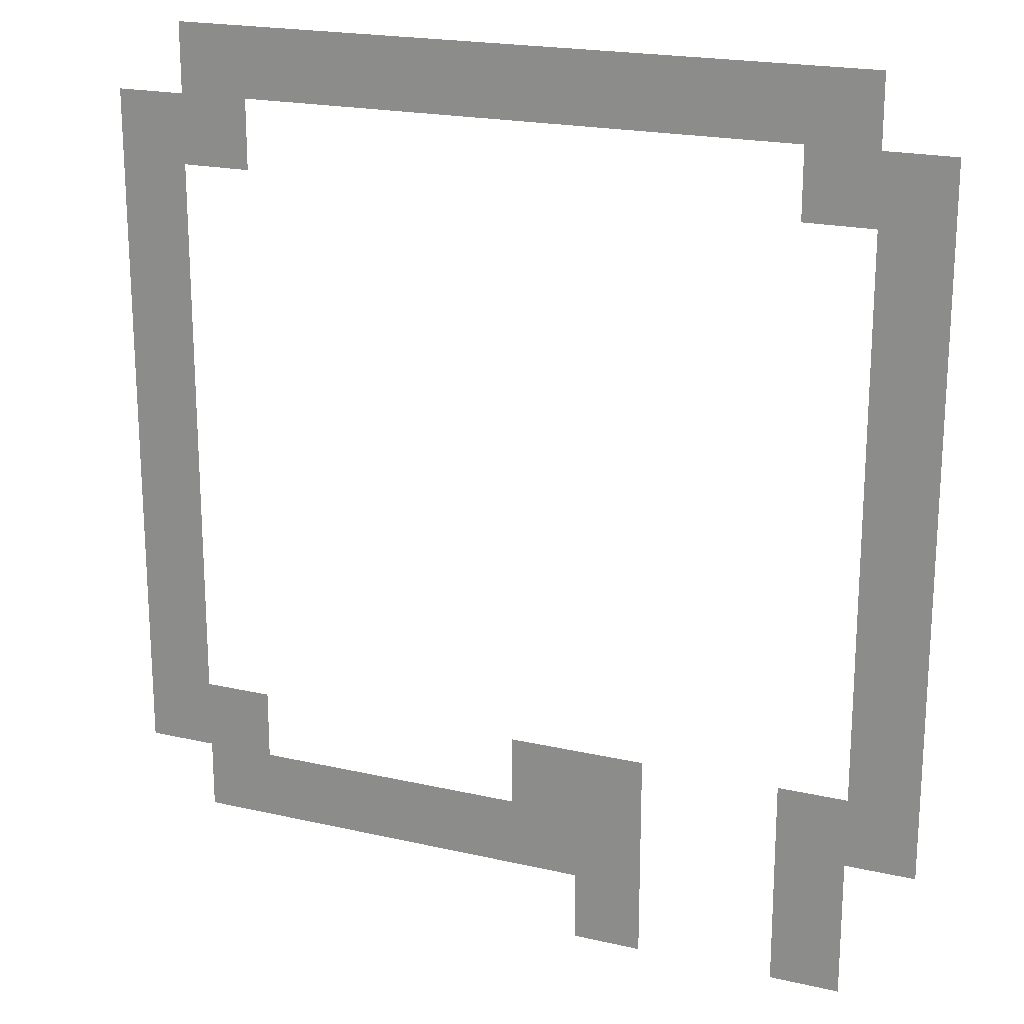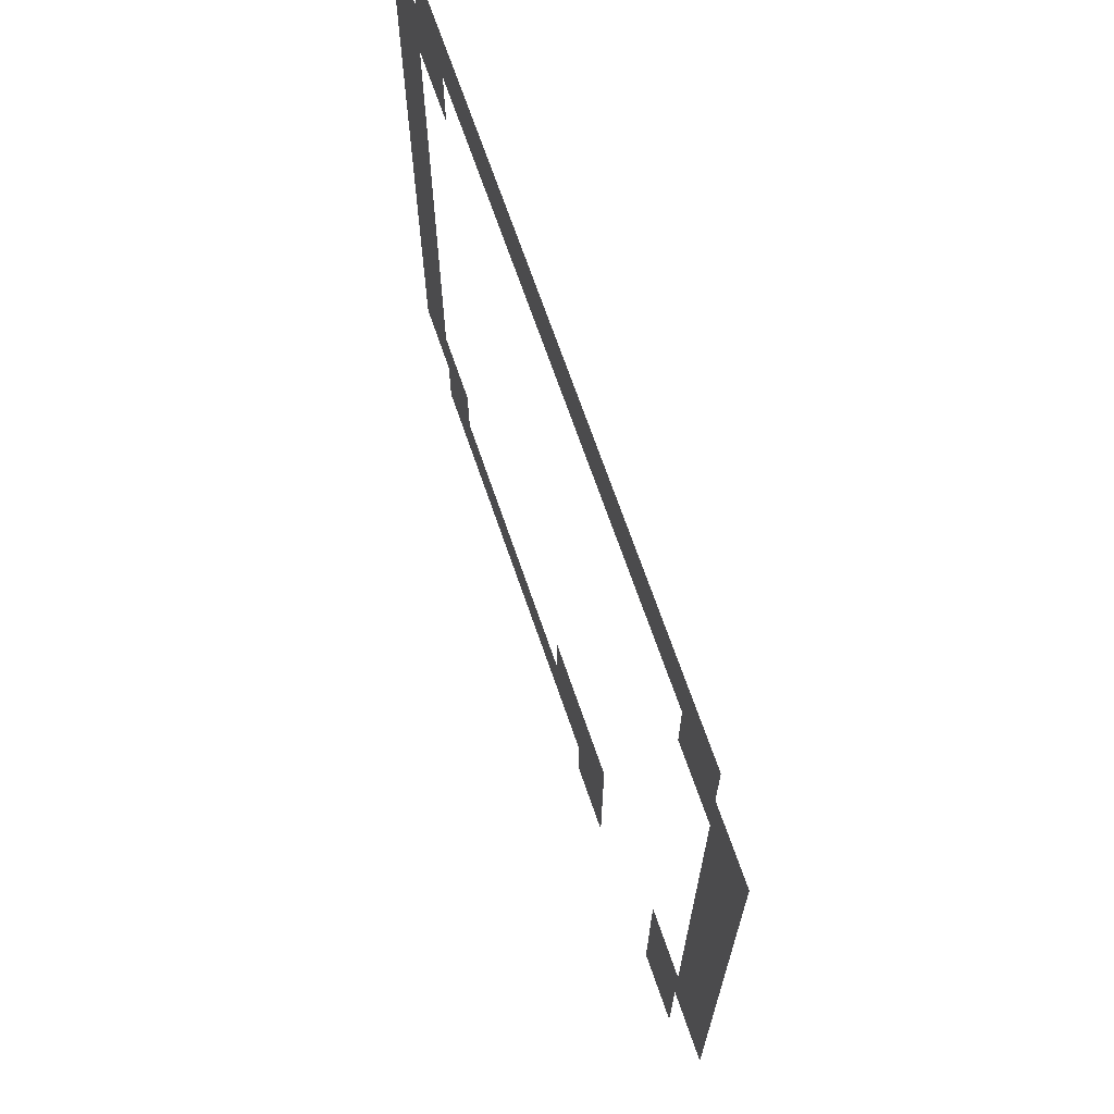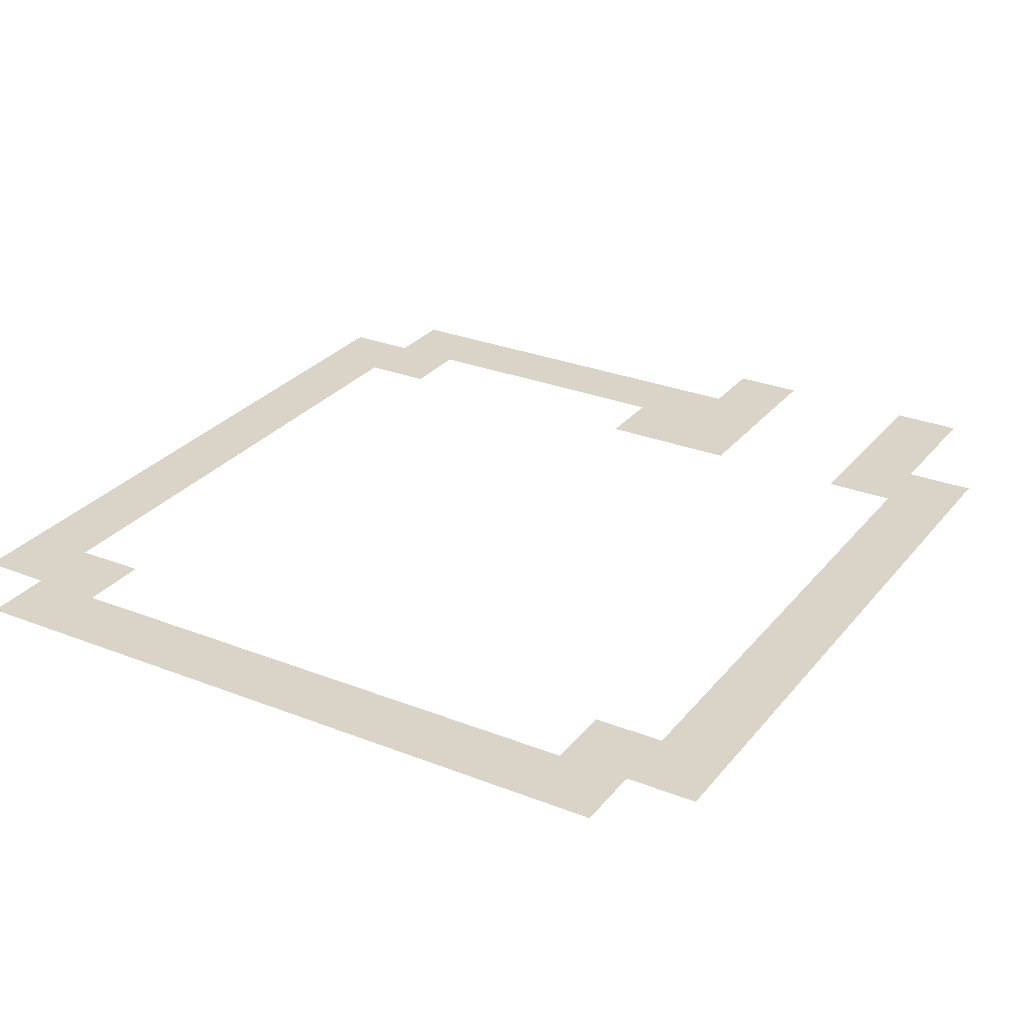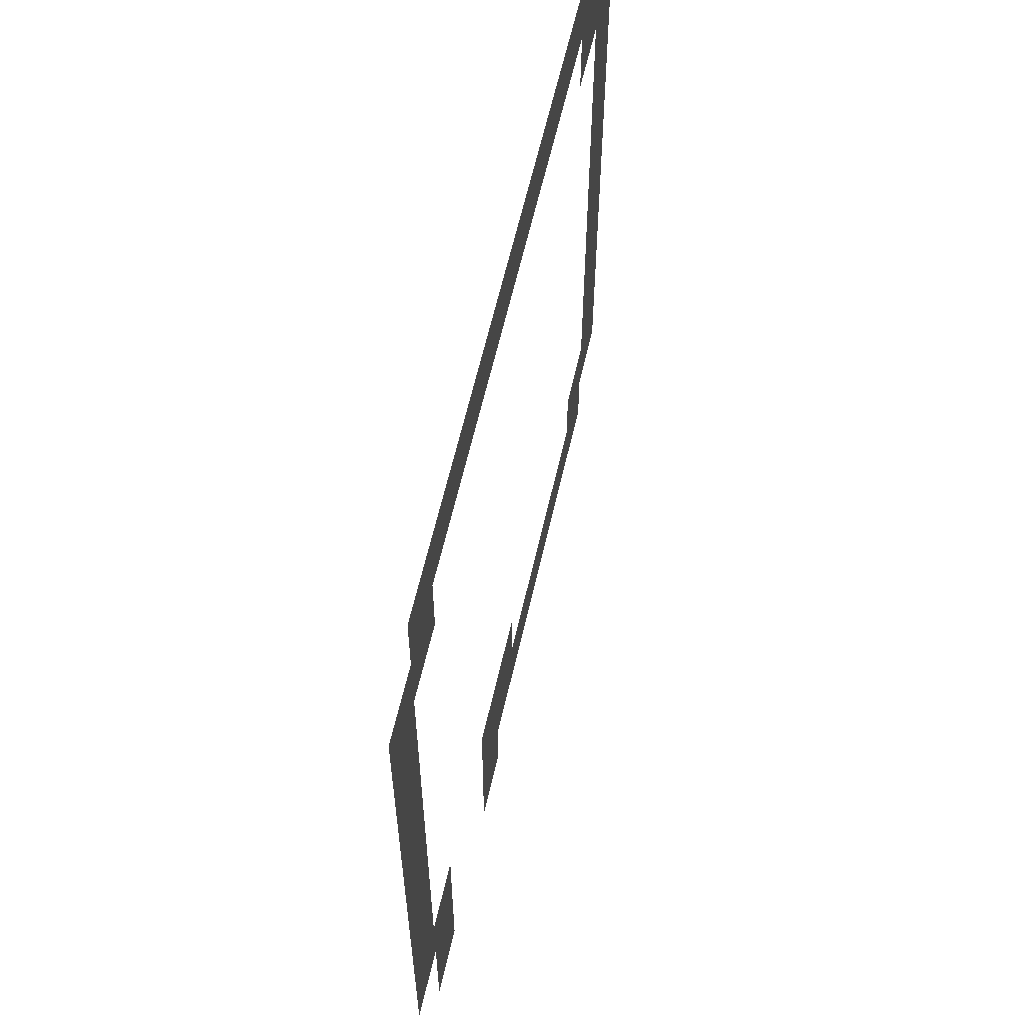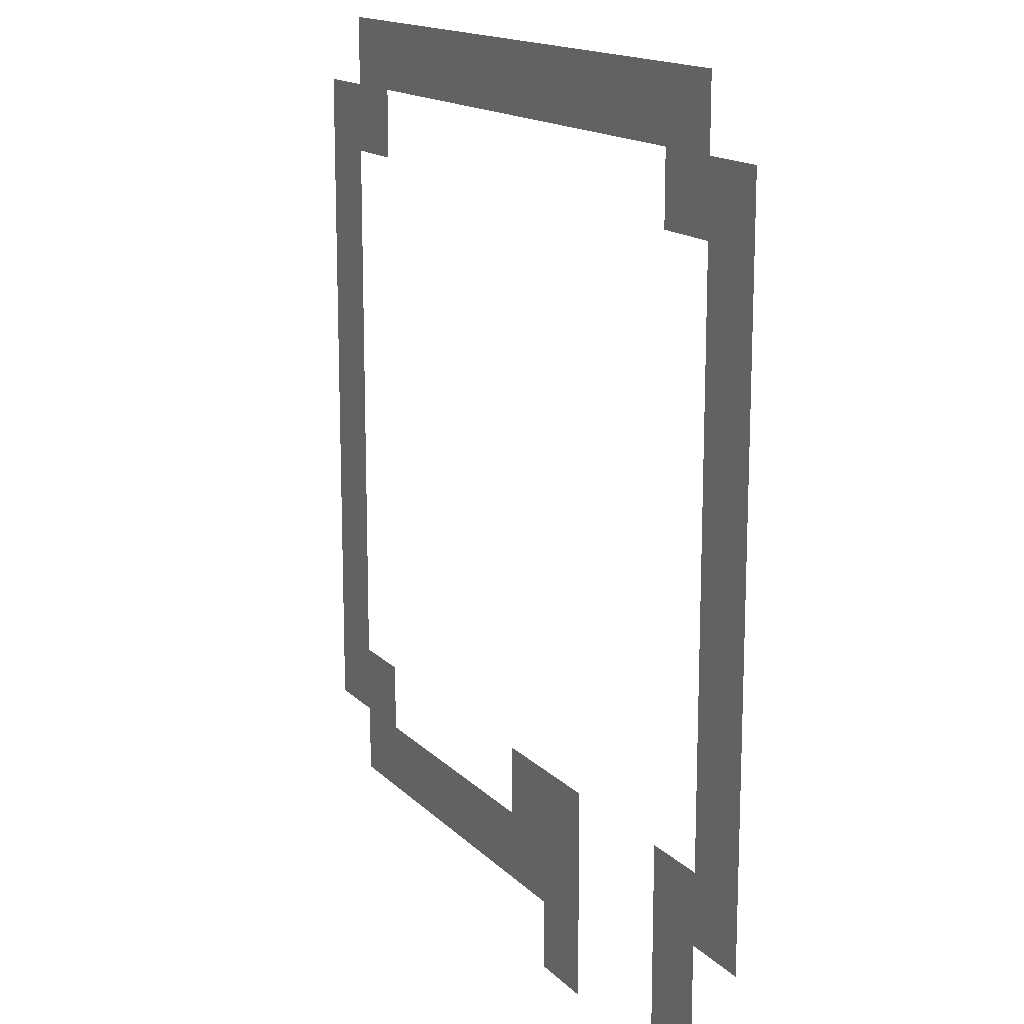
<metadata>
{"format":"obj","ext":"obj","renderer":"f3d","projection":"perspective","resolution":1024,"background":"white","views":[{"elev":20.1,"azim":-157.0,"up":"+Y"},{"elev":69.5,"azim":-109.0,"up":"+Y"},{"elev":28.4,"azim":-149.3,"up":"+Z"},{"elev":61.7,"azim":-77.1,"up":"+Y"},{"elev":15.2,"azim":-117.4,"up":"+Y"}]}
</metadata>
<code>
v -10 -1 0
v -11 -1 0
v -11 0 0
v -10 0 0
v -9 -1 0
v -10 -1 0
v -10 0 0
v -9 0 0
v -8 -1 0
v -9 -1 0
v -9 0 0
v -8 0 0
v -7 -1 0
v -8 -1 0
v -8 0 0
v -7 0 0
v -6 -1 0
v -7 -1 0
v -7 0 0
v -6 0 0
v -5 -1 0
v -6 -1 0
v -6 0 0
v -5 0 0
v -4 -1 0
v -5 -1 0
v -5 0 0
v -4 0 0
v -3 -1 0
v -4 -1 0
v -4 0 0
v -3 0 0
v -2 -1 0
v -3 -1 0
v -3 0 0
v -2 0 0
v -1 -1 0
v -2 -1 0
v -2 0 0
v -1 0 0
v -11 -2 0
v -12 -2 0
v -12 -1 0
v -11 -1 0
v -10 -2 0
v -11 -2 0
v -11 -1 0
v -10 -1 0
v -1 -2 0
v -2 -2 0
v -2 -1 0
v -1 -1 0
v 0 -2 0
v -1 -2 0
v -1 -1 0
v 0 -1 0
v -11 -3 0
v -12 -3 0
v -12 -2 0
v -11 -2 0
v 0 -3 0
v -1 -3 0
v -1 -2 0
v 0 -2 0
v -11 -4 0
v -12 -4 0
v -12 -3 0
v -11 -3 0
v 0 -4 0
v -1 -4 0
v -1 -3 0
v 0 -3 0
v -11 -5 0
v -12 -5 0
v -12 -4 0
v -11 -4 0
v 0 -5 0
v -1 -5 0
v -1 -4 0
v 0 -4 0
v -11 -6 0
v -12 -6 0
v -12 -5 0
v -11 -5 0
v 0 -6 0
v -1 -6 0
v -1 -5 0
v 0 -5 0
v -11 -7 0
v -12 -7 0
v -12 -6 0
v -11 -6 0
v 0 -7 0
v -1 -7 0
v -1 -6 0
v 0 -6 0
v -11 -8 0
v -12 -8 0
v -12 -7 0
v -11 -7 0
v 0 -8 0
v -1 -8 0
v -1 -7 0
v 0 -7 0
v -11 -9 0
v -12 -9 0
v -12 -8 0
v -11 -8 0
v 0 -9 0
v -1 -9 0
v -1 -8 0
v 0 -8 0
v -11 -10 0
v -12 -10 0
v -12 -9 0
v -11 -9 0
v 0 -10 0
v -1 -10 0
v -1 -9 0
v 0 -9 0
v -11 -11 0
v -12 -11 0
v -12 -10 0
v -11 -10 0
v -10 -11 0
v -11 -11 0
v -11 -10 0
v -10 -10 0
v -7 -11 0
v -8 -11 0
v -8 -10 0
v -7 -10 0
v -6 -11 0
v -7 -11 0
v -7 -10 0
v -6 -10 0
v -1 -11 0
v -2 -11 0
v -2 -10 0
v -1 -10 0
v 0 -11 0
v -1 -11 0
v -1 -10 0
v 0 -10 0
v -10 -12 0
v -11 -12 0
v -11 -11 0
v -10 -11 0
v -7 -12 0
v -8 -12 0
v -8 -11 0
v -7 -11 0
v -6 -12 0
v -7 -12 0
v -7 -11 0
v -6 -11 0
v -5 -12 0
v -6 -12 0
v -6 -11 0
v -5 -11 0
v -4 -12 0
v -5 -12 0
v -5 -11 0
v -4 -11 0
v -3 -12 0
v -4 -12 0
v -4 -11 0
v -3 -11 0
v -2 -12 0
v -3 -12 0
v -3 -11 0
v -2 -11 0
v -1 -12 0
v -2 -12 0
v -2 -11 0
v -1 -11 0
v -10 -13 0
v -11 -13 0
v -11 -12 0
v -10 -12 0
v -7 -13 0
v -8 -13 0
v -8 -12 0
v -7 -12 0
g CatacombEntrance_mesh_0011
f 1 2 3 4
f 5 6 7 8
f 9 10 11 12
f 13 14 15 16
f 17 18 19 20
f 21 22 23 24
f 25 26 27 28
f 29 30 31 32
f 33 34 35 36
f 37 38 39 40
f 41 42 43 44
f 45 46 47 48
f 49 50 51 52
f 53 54 55 56
f 57 58 59 60
f 61 62 63 64
f 65 66 67 68
f 69 70 71 72
f 73 74 75 76
f 77 78 79 80
f 81 82 83 84
f 85 86 87 88
f 89 90 91 92
f 93 94 95 96
f 97 98 99 100
f 101 102 103 104
f 105 106 107 108
f 109 110 111 112
f 113 114 115 116
f 117 118 119 120
f 121 122 123 124
f 125 126 127 128
f 129 130 131 132
f 133 134 135 136
f 137 138 139 140
f 141 142 143 144
f 145 146 147 148
f 149 150 151 152
f 153 154 155 156
f 157 158 159 160
f 161 162 163 164
f 165 166 167 168
f 169 170 171 172
f 173 174 175 176
f 177 178 179 180
f 181 182 183 184

</code>
